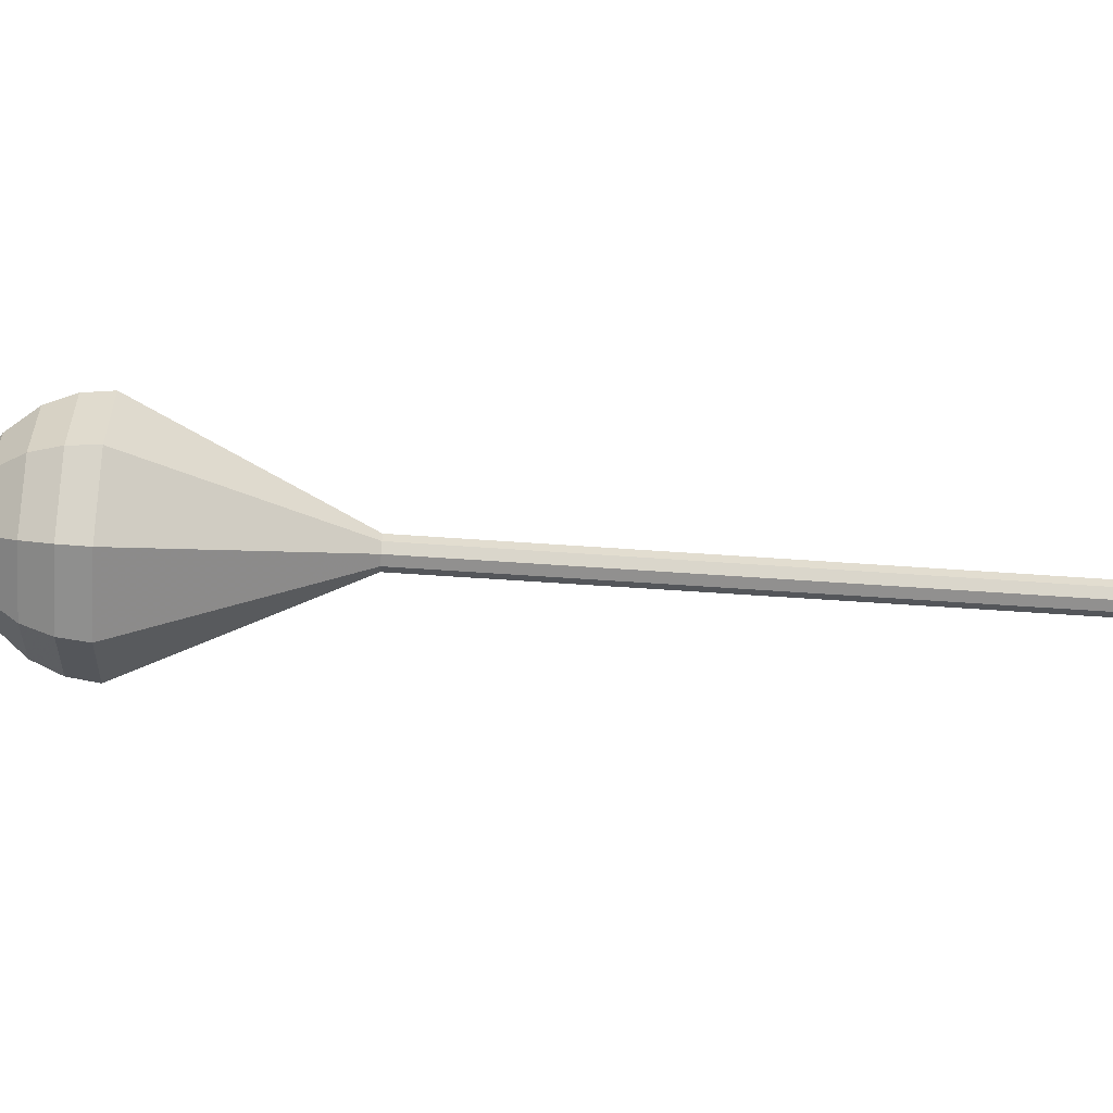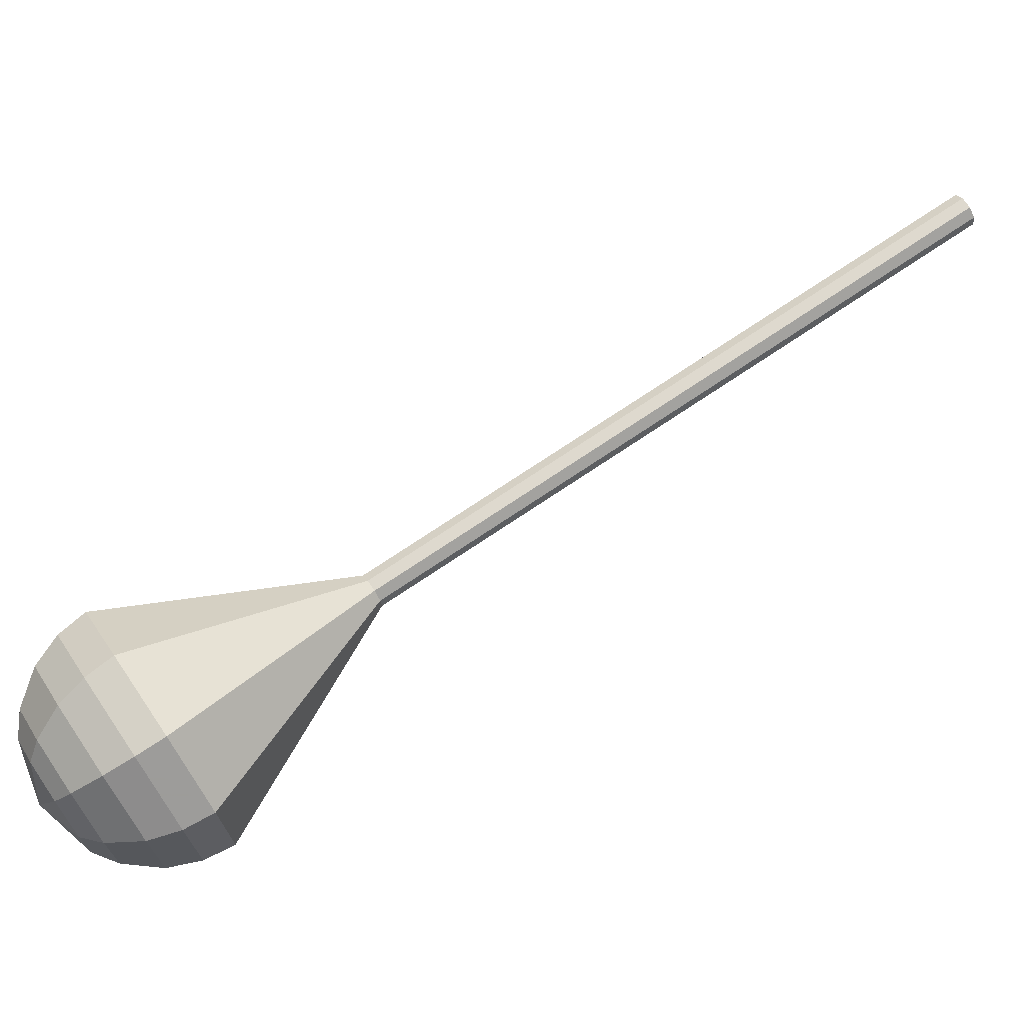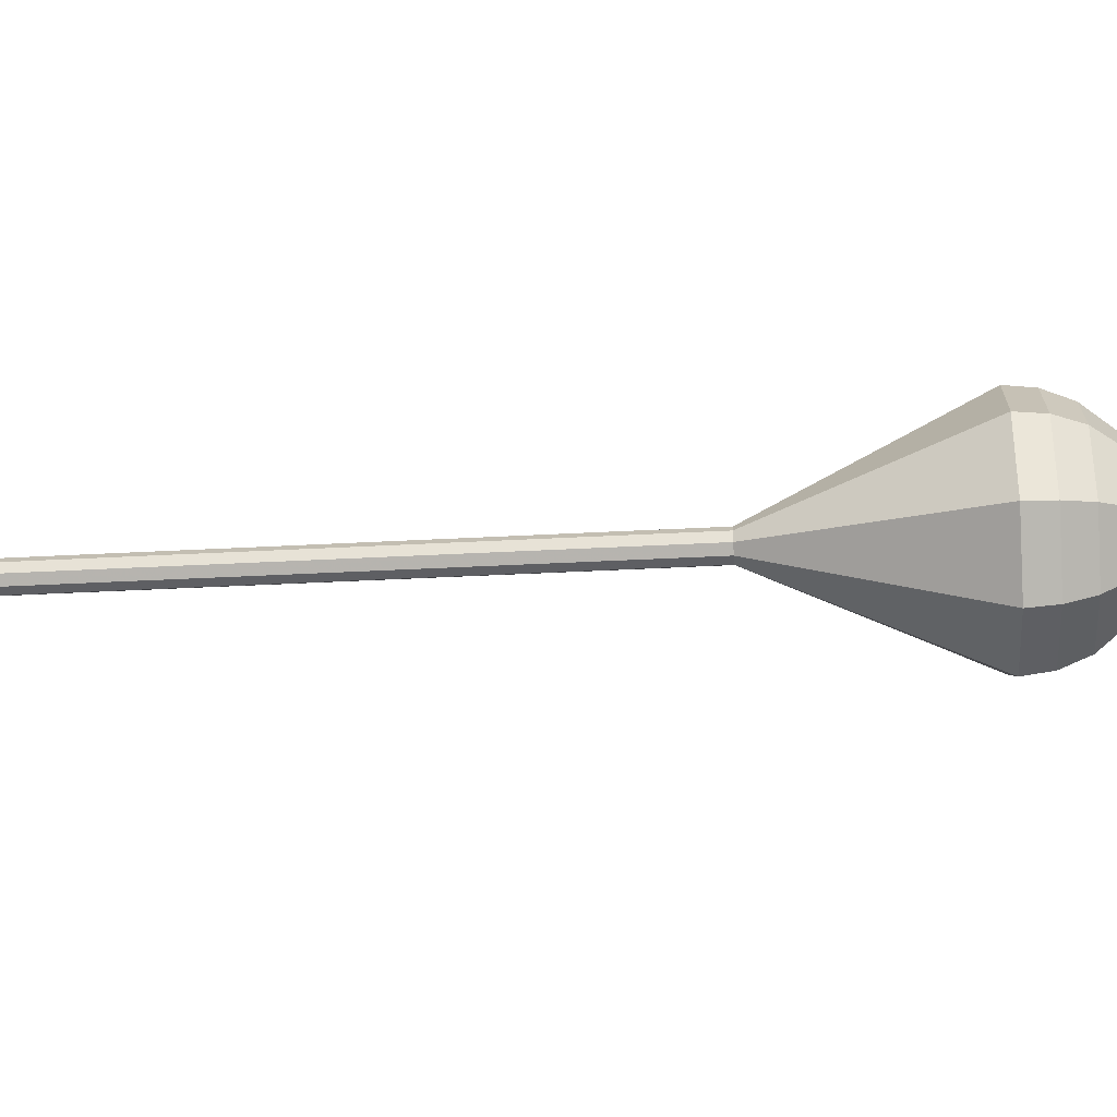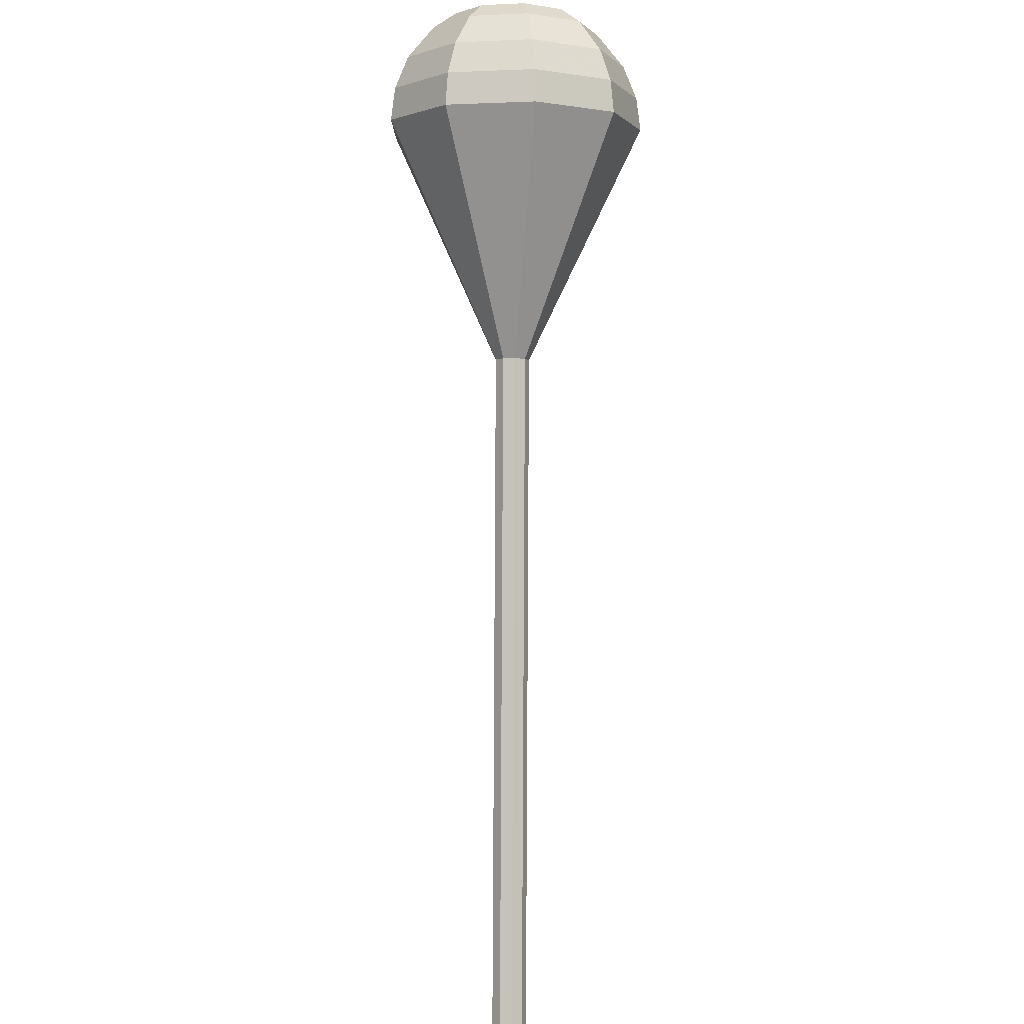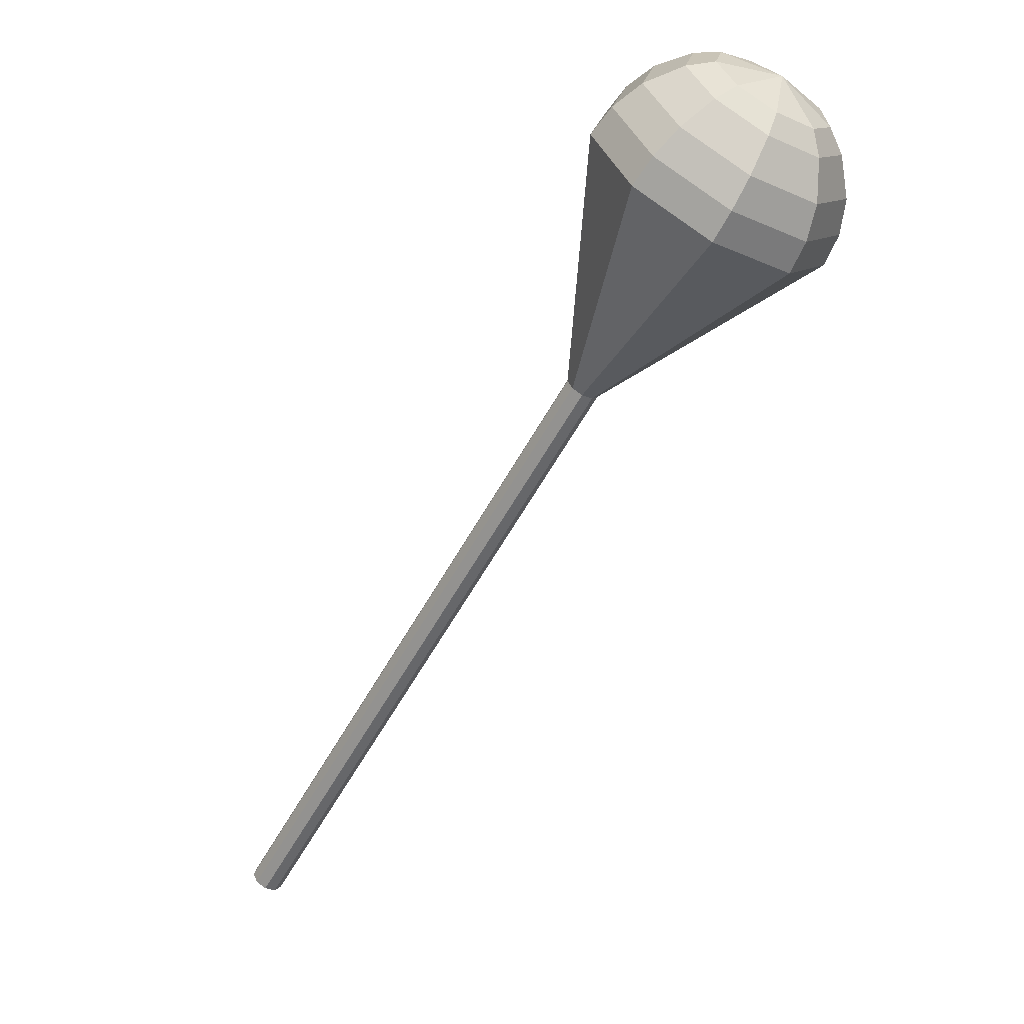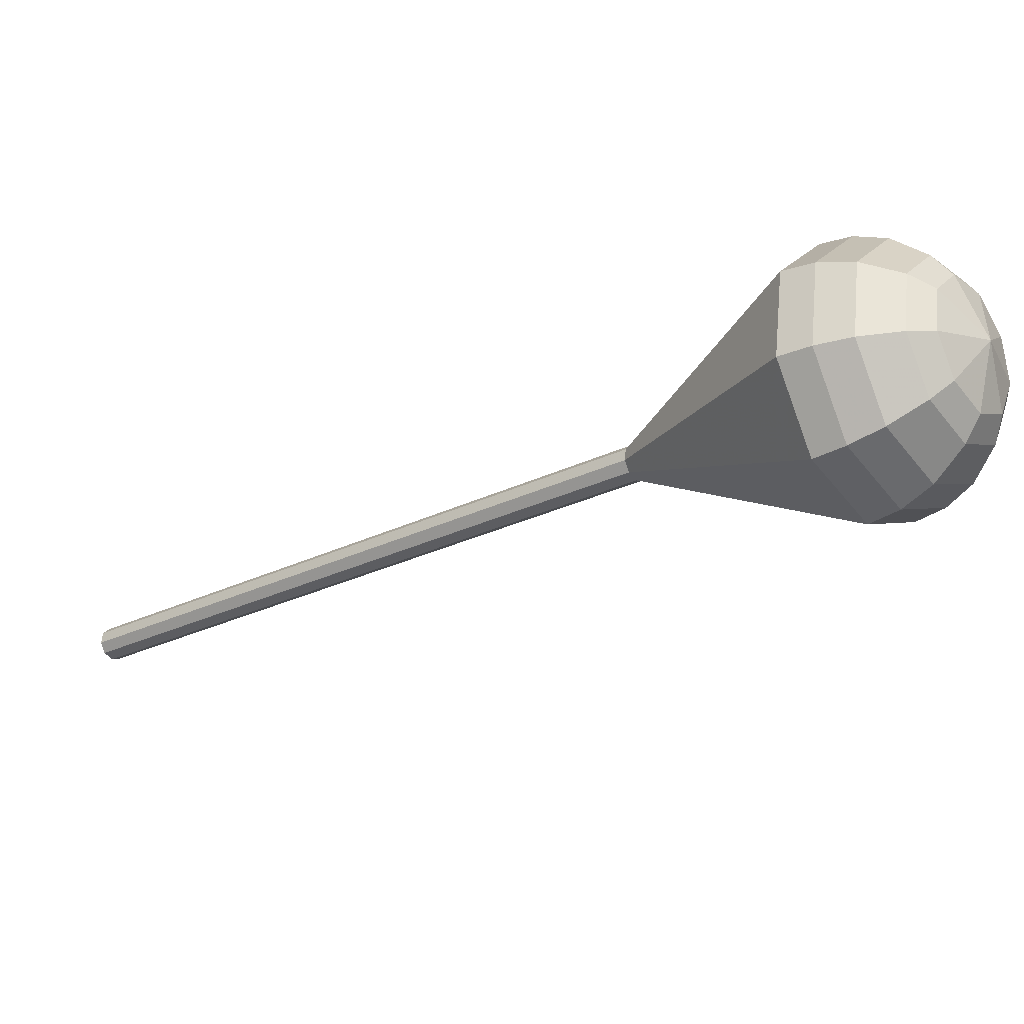
<metadata>
{"format":"obj","ext":"obj","renderer":"f3d","projection":"perspective","resolution":1024,"background":"white","views":[{"elev":-45.0,"azim":122.8,"up":"+Y"},{"elev":72.3,"azim":93.2,"up":"+Y"},{"elev":-22.4,"azim":-47.3,"up":"+Y"},{"elev":35.0,"azim":-88.8,"up":"+Z"},{"elev":5.2,"azim":37.3,"up":"+Z"},{"elev":-24.4,"azim":-13.5,"up":"+Y"}]}
</metadata>
<code>
g tube1
v 158.9 148.6 101.7
v 159.4 148.8 101.3
v 159.7 149.4 101.1
v 159.6 150.1 101.2
v 159.1 150.5 101.5
v 158.6 150.5 101.9
v 158.2 150.1 102.2
v 158.1 149.4 102.3
v 158.4 148.8 102.1
v 158.9 148.6 101.7
v 163 148.6 107.1
v 163.5 148.9 106.7
v 163.8 149.5 106.5
v 163.7 150.1 106.6
v 163.3 150.6 106.9
v 162.7 150.6 107.3
v 162.3 150.1 107.7
v 162.2 149.4 107.7
v 162.5 148.9 107.5
v 163 148.6 107.1
v 167.2 148.7 112.5
v 167.7 148.9 112.1
v 168 149.5 111.9
v 167.8 150.2 112
v 167.4 150.6 112.3
v 166.9 150.6 112.7
v 166.5 150.2 113.1
v 166.4 149.5 113.1
v 166.7 148.9 112.9
v 167.2 148.7 112.5
v 171.3 148.7 117.9
v 171.8 149 117.6
v 172.1 149.6 117.3
v 172 150.2 117.4
v 171.6 150.7 117.7
v 171 150.7 118.2
v 170.6 150.2 118.5
v 170.5 149.6 118.5
v 170.8 149 118.3
v 171.3 148.7 117.9
v 175.5 148.8 123.4
v 176 149 123
v 176.2 149.6 122.8
v 176.1 150.3 122.8
v 175.7 150.7 123.1
v 175.2 150.7 123.6
v 174.7 150.3 123.9
v 174.7 149.6 124
v 174.9 149 123.7
v 175.5 148.8 123.4
v 183.7 148.9 134.2
v 184.2 149.1 133.8
v 184.5 149.7 133.6
v 184.4 150.4 133.7
v 184 150.8 134
v 183.4 150.8 134.4
v 183 150.4 134.7
v 182.9 149.7 134.8
v 183.2 149.1 134.6
v 183.7 148.9 134.2
v 192.1 142.5 145
v 195.9 144.3 142.1
v 197.9 148.8 140.5
v 197.1 153.8 141.1
v 193.9 157.1 143.4
v 189.9 157 146.6
v 186.8 153.7 148.9
v 186.2 148.6 149.5
v 188.2 144.2 147.9
v 192.1 142.5 145
v 193.2 142.8 146.5
v 196.9 144.5 143.7
v 198.8 148.8 142.1
v 198.1 153.7 142.7
v 195 156.9 145
v 191.1 156.8 148
v 188.1 153.6 150.3
v 187.5 148.7 150.8
v 189.5 144.4 149.3
v 193.2 142.8 146.5
v 194.4 143.5 148
v 197.7 145.1 145.4
v 199.4 149 144.1
v 198.7 153.3 144.6
v 196 156.2 146.6
v 192.4 156.1 149.3
v 189.8 153.2 151.4
v 189.2 148.8 151.9
v 191 145 150.5
v 194.4 143.5 148
v 195.5 145.1 149.5
v 198 146.3 147.5
v 199.3 149.2 146.5
v 198.8 152.6 146.9
v 196.7 154.7 148.4
v 194 154.7 150.5
v 192 152.5 152.1
v 191.5 149.1 152.4
v 192.9 146.2 151.4
v 195.5 145.1 149.5
v 196 146.4 150.2
v 197.9 147.3 148.8
v 198.8 149.5 148
v 198.5 151.9 148.3
v 196.9 153.5 149.5
v 195 153.5 151
v 193.5 151.8 152.1
v 193.2 149.4 152.4
v 194.2 147.2 151.6
v 196 146.4 150.2
v 196.6 150.1 151
v 196.6 150.1 151
v 196.6 150.1 151
v 196.6 150.1 151
v 196.6 150.1 151
v 196.6 150.1 151
v 196.6 150.1 151
v 196.6 150.1 151
v 196.6 150.1 151
v 196.6 150.1 151
f 1 2 12
f 12 11 1
f 2 3 13
f 13 12 2
f 3 4 14
f 14 13 3
f 4 5 15
f 15 14 4
f 5 6 16
f 16 15 5
f 6 7 17
f 17 16 6
f 7 8 18
f 18 17 7
f 8 9 19
f 19 18 8
f 9 10 20
f 20 19 9
f 11 12 22
f 22 21 11
f 12 13 23
f 23 22 12
f 13 14 24
f 24 23 13
f 14 15 25
f 25 24 14
f 15 16 26
f 26 25 15
f 16 17 27
f 27 26 16
f 17 18 28
f 28 27 17
f 18 19 29
f 29 28 18
f 19 20 30
f 30 29 19
f 21 22 32
f 32 31 21
f 22 23 33
f 33 32 22
f 23 24 34
f 34 33 23
f 24 25 35
f 35 34 24
f 25 26 36
f 36 35 25
f 26 27 37
f 37 36 26
f 27 28 38
f 38 37 27
f 28 29 39
f 39 38 28
f 29 30 40
f 40 39 29
f 31 32 42
f 42 41 31
f 32 33 43
f 43 42 32
f 33 34 44
f 44 43 33
f 34 35 45
f 45 44 34
f 35 36 46
f 46 45 35
f 36 37 47
f 47 46 36
f 37 38 48
f 48 47 37
f 38 39 49
f 49 48 38
f 39 40 50
f 50 49 39
f 41 42 52
f 52 51 41
f 42 43 53
f 53 52 42
f 43 44 54
f 54 53 43
f 44 45 55
f 55 54 44
f 45 46 56
f 56 55 45
f 46 47 57
f 57 56 46
f 47 48 58
f 58 57 47
f 48 49 59
f 59 58 48
f 49 50 60
f 60 59 49
f 51 52 62
f 62 61 51
f 52 53 63
f 63 62 52
f 53 54 64
f 64 63 53
f 54 55 65
f 65 64 54
f 55 56 66
f 66 65 55
f 56 57 67
f 67 66 56
f 57 58 68
f 68 67 57
f 58 59 69
f 69 68 58
f 59 60 70
f 70 69 59
f 61 62 72
f 72 71 61
f 62 63 73
f 73 72 62
f 63 64 74
f 74 73 63
f 64 65 75
f 75 74 64
f 65 66 76
f 76 75 65
f 66 67 77
f 77 76 66
f 67 68 78
f 78 77 67
f 68 69 79
f 79 78 68
f 69 70 80
f 80 79 69
f 71 72 82
f 82 81 71
f 72 73 83
f 83 82 72
f 73 74 84
f 84 83 73
f 74 75 85
f 85 84 74
f 75 76 86
f 86 85 75
f 76 77 87
f 87 86 76
f 77 78 88
f 88 87 77
f 78 79 89
f 89 88 78
f 79 80 90
f 90 89 79
f 81 82 92
f 92 91 81
f 82 83 93
f 93 92 82
f 83 84 94
f 94 93 83
f 84 85 95
f 95 94 84
f 85 86 96
f 96 95 85
f 86 87 97
f 97 96 86
f 87 88 98
f 98 97 87
f 88 89 99
f 99 98 88
f 89 90 100
f 100 99 89
f 91 92 102
f 102 101 91
f 92 93 103
f 103 102 92
f 93 94 104
f 104 103 93
f 94 95 105
f 105 104 94
f 95 96 106
f 106 105 95
f 96 97 107
f 107 106 96
f 97 98 108
f 108 107 97
f 98 99 109
f 109 108 98
f 99 100 110
f 110 109 99
f 101 102 112
f 112 111 101
f 102 103 113
f 113 112 102
f 103 104 114
f 114 113 103
f 104 105 115
f 115 114 104
f 105 106 116
f 116 115 105
f 106 107 117
f 117 116 106
f 107 108 118
f 118 117 107
f 108 109 119
f 119 118 108
f 109 110 120
f 120 119 109
g

</code>
